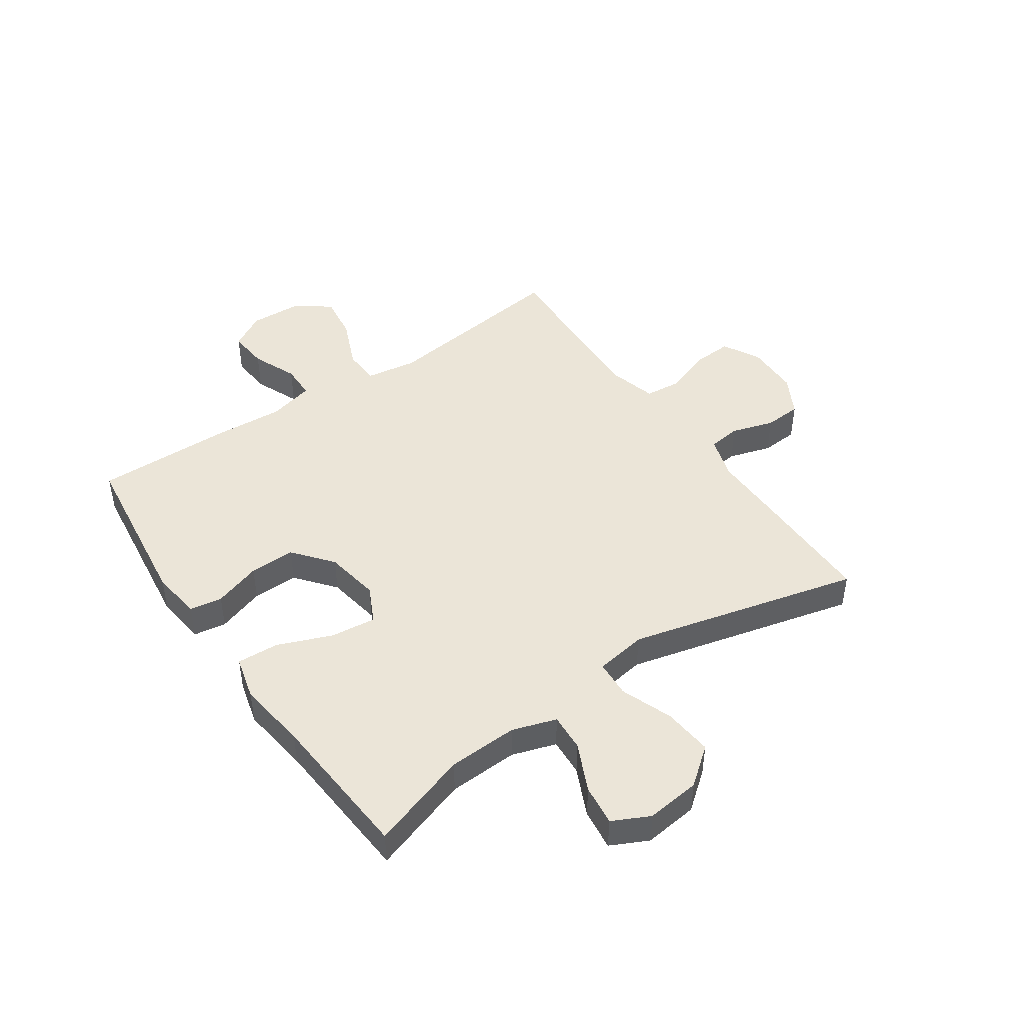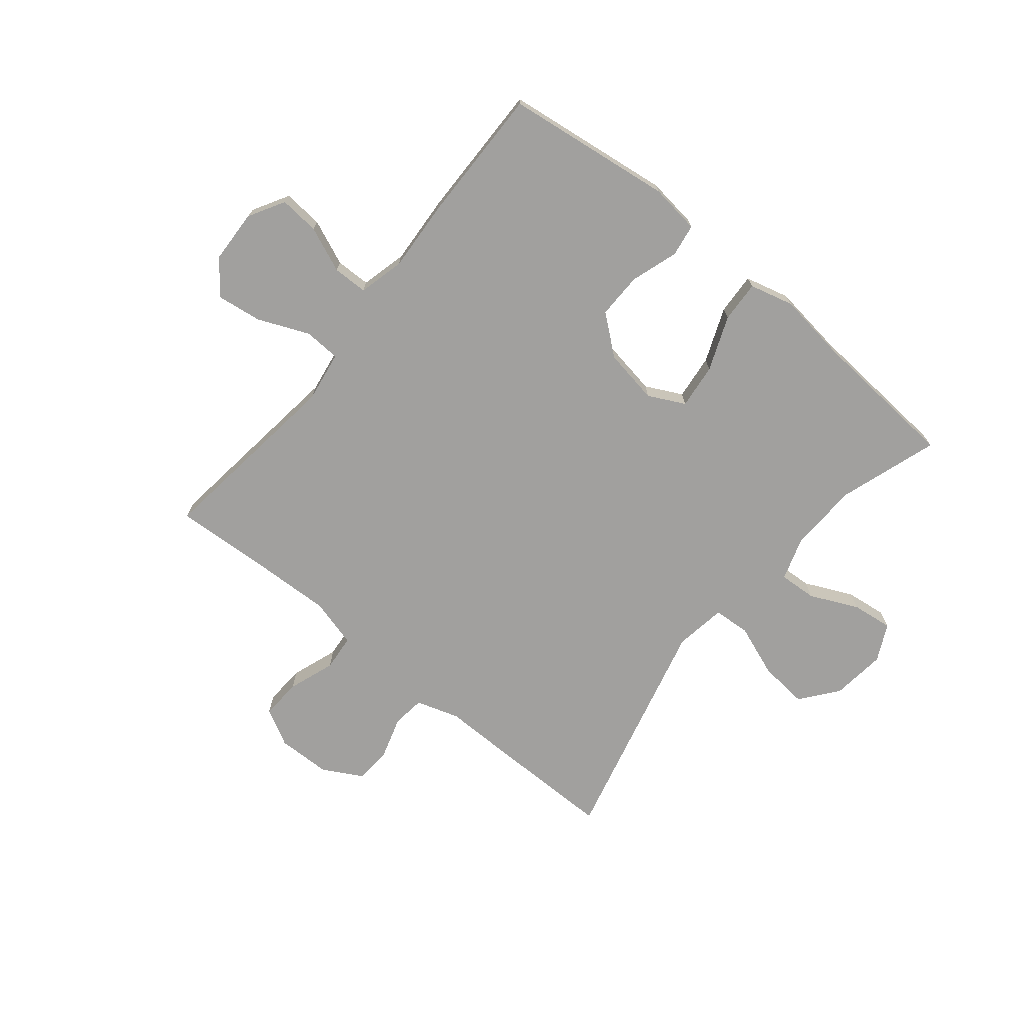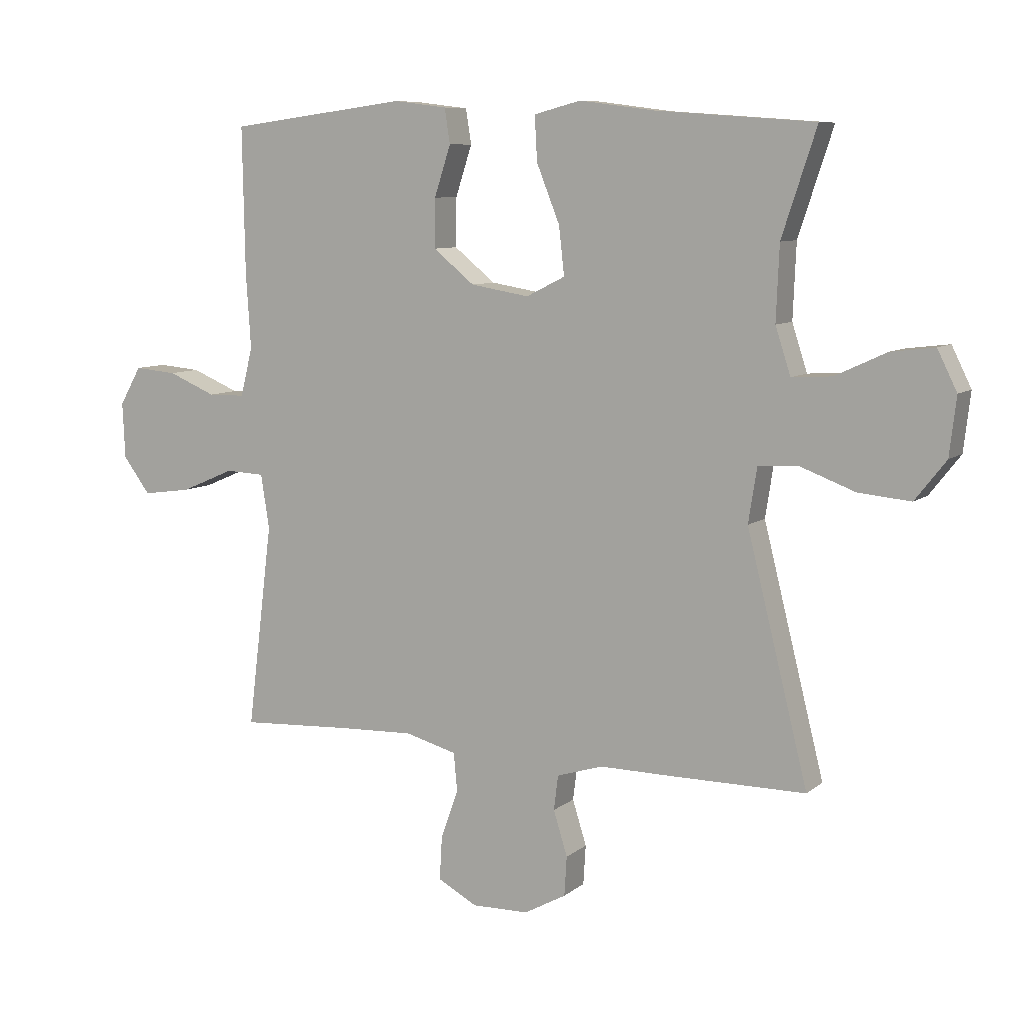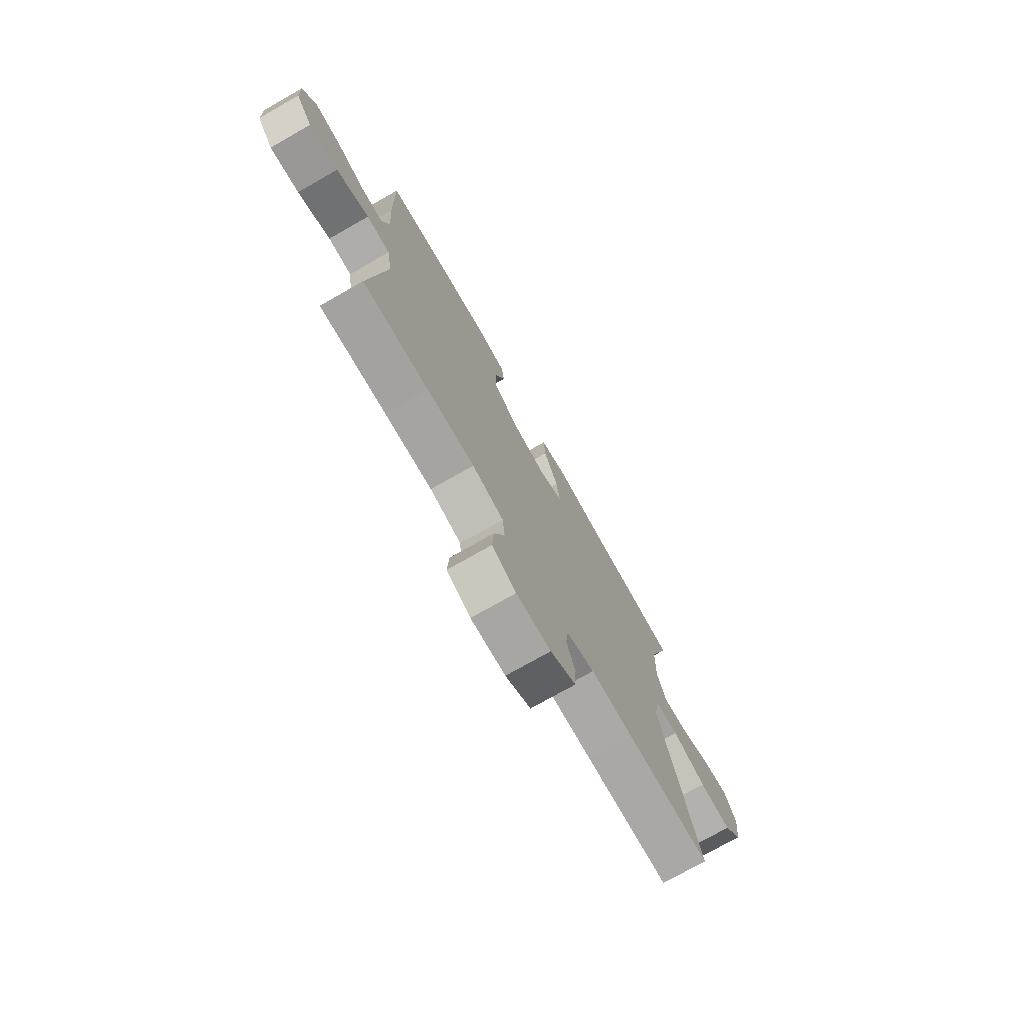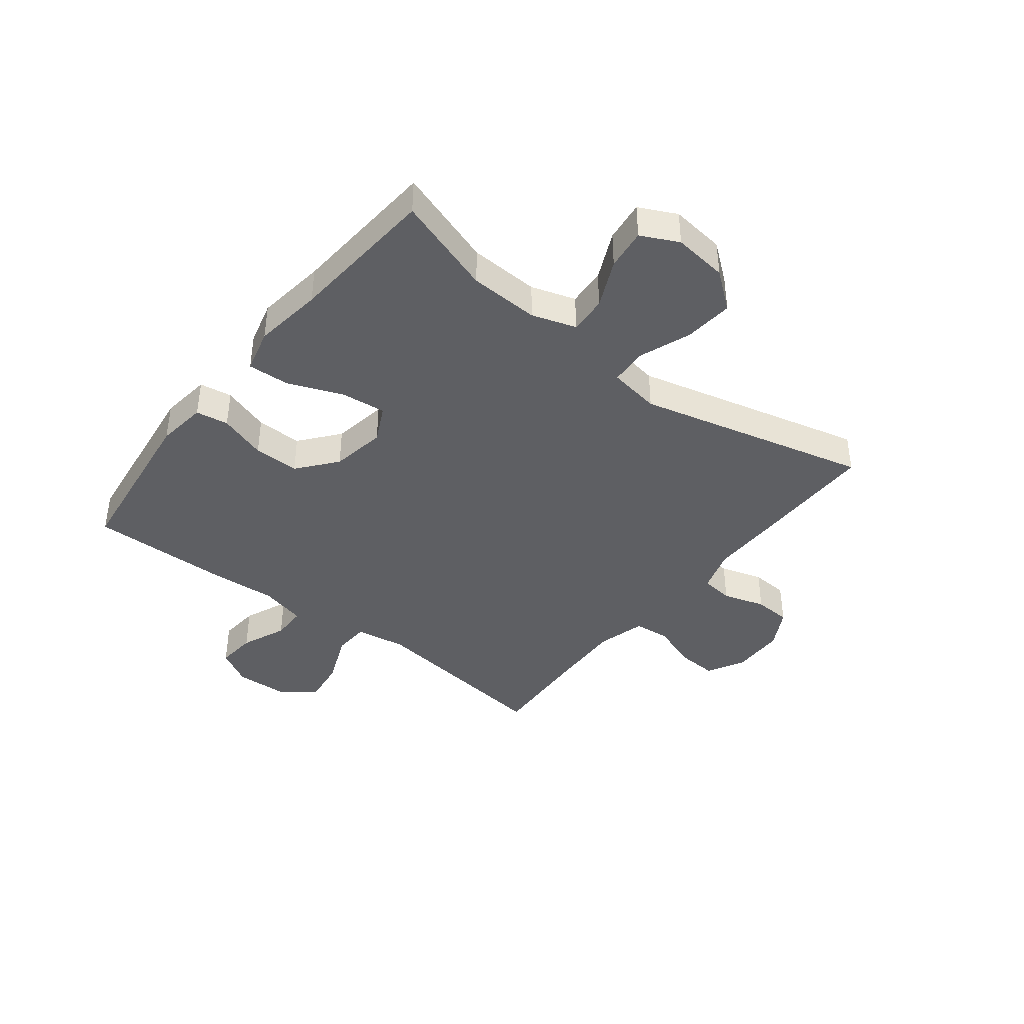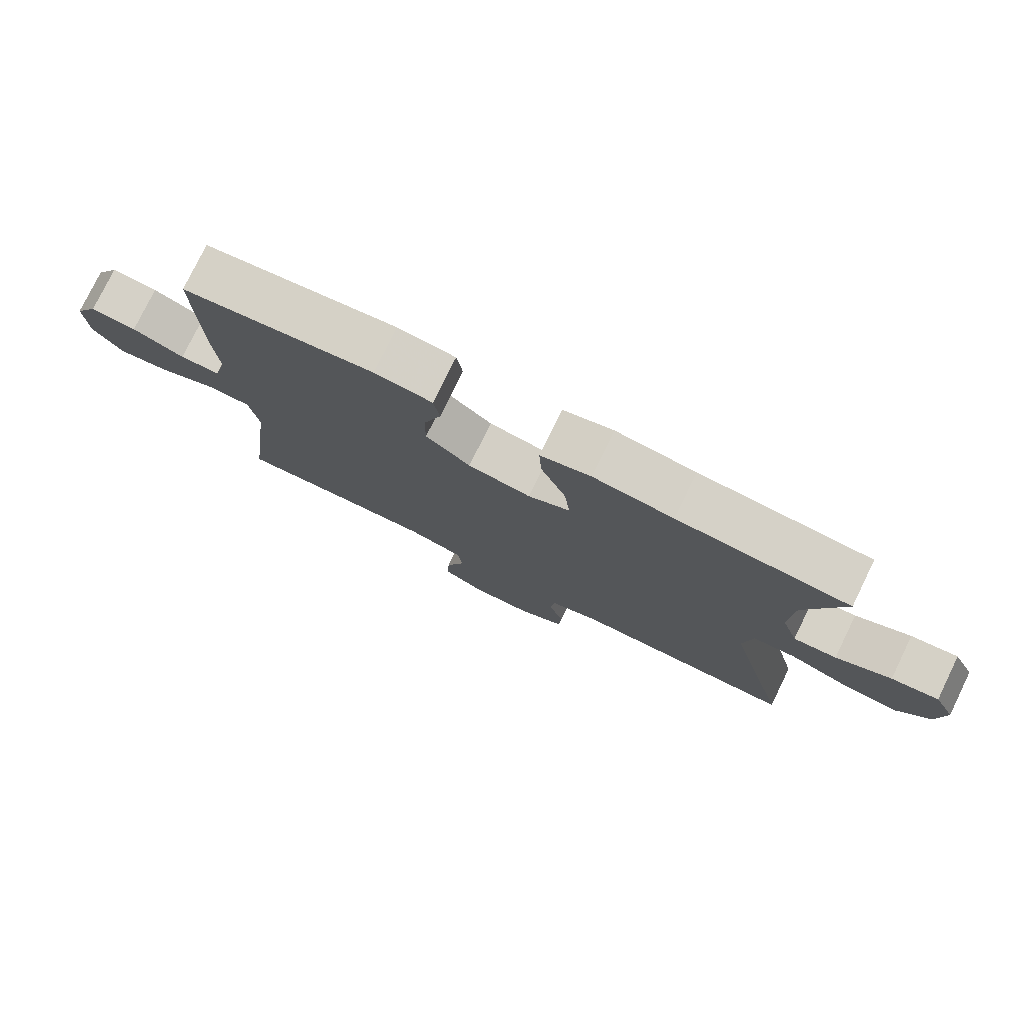
<metadata>
{"format":"obj","ext":"obj","renderer":"f3d","projection":"perspective","resolution":1024,"background":"white","views":[{"elev":45.8,"azim":55.4,"up":"+Y"},{"elev":-71.8,"azim":-39.3,"up":"+Y"},{"elev":8.4,"azim":27.4,"up":"+Z"},{"elev":-75.1,"azim":-60.4,"up":"+Z"},{"elev":-40.6,"azim":51.9,"up":"+Y"},{"elev":77.9,"azim":26.0,"up":"+Z"}]}
</metadata>
<code>
v 0.5 0.07 0.5
v 0.443 0.07 0.327
v 0.438 0.07 0.205
v 0.463 0.07 0.128
v 0.529 0.07 0.132
v 0.613 0.07 0.171
v 0.685 0.07 0.18
v 0.717 0.07 0.115
v 0.706 0.07 0.02
v 0.655 0.07 -0.045
v 0.569 0.07 -0.037
v 0.478 0.07 -0.003
v 0.413 0.07 -0.007
v 0.399 0.07 -0.097
v 0.5 0.07 -0.5
v 0.273 0.07 -0.5
v 0.158 0.07 -0.499
v 0.082 0.07 -0.523
v 0.075 0.07 -0.58
v 0.098 0.07 -0.654
v 0.094 0.07 -0.719
v 0.025 0.07 -0.757
v -0.069 0.07 -0.759
v -0.134 0.07 -0.724
v -0.13 0.07 -0.653
v -0.101 0.07 -0.571
v -0.107 0.07 -0.508
v -0.192 0.07 -0.485
v -0.321 0.07 -0.49
v -0.5 0.07 -0.5
v -0.458 0.07 -0.163
v -0.472 0.07 -0.074
v -0.536 0.07 -0.071
v -0.625 0.07 -0.109
v -0.705 0.07 -0.12
v -0.75 0.07 -0.06
v -0.754 0.07 0.032
v -0.718 0.07 0.095
v -0.648 0.07 0.089
v -0.569 0.07 0.056
v -0.508 0.07 0.057
v -0.488 0.07 0.137
v -0.496 0.07 0.261
v -0.5 0.07 0.5
v -0.207 0.07 0.538
v -0.119 0.07 0.527
v -0.11 0.07 0.47
v -0.137 0.07 0.387
v -0.138 0.07 0.307
v -0.07 0.07 0.252
v 0.026 0.07 0.236
v 0.09 0.07 0.268
v 0.081 0.07 0.347
v 0.043 0.07 0.442
v 0.039 0.07 0.515
v 0.116 0.07 0.535
v 0.238 0.07 0.519
v 0.5 0 0.5
v 0.443 0 0.327
v 0.438 0 0.205
v 0.463 0 0.128
v 0.529 0 0.132
v 0.613 0 0.171
v 0.685 0 0.18
v 0.717 0 0.115
v 0.706 0 0.02
v 0.655 0 -0.045
v 0.569 0 -0.037
v 0.478 0 -0.003
v 0.413 0 -0.007
v 0.399 0 -0.097
v 0.5 0 -0.5
v 0.273 0 -0.5
v 0.158 0 -0.499
v 0.082 0 -0.523
v 0.075 0 -0.58
v 0.098 0 -0.654
v 0.094 0 -0.719
v 0.025 0 -0.757
v -0.069 0 -0.759
v -0.134 0 -0.724
v -0.13 0 -0.653
v -0.101 0 -0.571
v -0.107 0 -0.508
v -0.192 0 -0.485
v -0.321 0 -0.49
v -0.5 0 -0.5
v -0.458 0 -0.163
v -0.472 0 -0.074
v -0.536 0 -0.071
v -0.625 0 -0.109
v -0.705 0 -0.12
v -0.75 0 -0.06
v -0.754 0 0.032
v -0.718 0 0.095
v -0.648 0 0.089
v -0.569 0 0.056
v -0.508 0 0.057
v -0.488 0 0.137
v -0.496 0 0.261
v -0.5 0 0.5
v -0.207 0 0.538
v -0.119 0 0.527
v -0.11 0 0.47
v -0.137 0 0.387
v -0.138 0 0.307
v -0.07 0 0.252
v 0.026 0 0.236
v 0.09 0 0.268
v 0.081 0 0.347
v 0.043 0 0.442
v 0.039 0 0.515
v 0.116 0 0.535
v 0.238 0 0.519
f 54 55 56 57
f 53 54 57 1
f 52 53 1 2
f 51 52 2 3
f 45 46 47 48
f 45 48 49
f 42 43 44 45
f 41 42 45 49
f 37 38 39 40
f 37 40 41
f 36 37 41
f 33 34 35 36
f 32 33 36 41
f 29 30 31
f 28 29 31 32
f 27 28 32 41
f 23 24 25 26
f 23 26 27
f 22 23 27
f 19 20 21 22
f 18 19 22 27
f 17 18 27 41
f 14 15 16 17
f 13 14 17 41
f 9 10 11 12
f 5 6 7 8
f 4 5 8 9
f 51 3 4
f 50 51 4 9
f 41 49 50
f 13 41 50
f 9 12 13 50
f 114 113 112 111
f 58 114 111 110
f 59 58 110 109
f 60 59 109 108
f 105 104 103 102
f 106 105 102
f 102 101 100 99
f 106 102 99 98
f 97 96 95 94
f 98 97 94
f 98 94 93
f 93 92 91 90
f 98 93 90 89
f 88 87 86
f 89 88 86 85
f 98 89 85 84
f 83 82 81 80
f 84 83 80
f 84 80 79
f 79 78 77 76
f 84 79 76 75
f 98 84 75 74
f 74 73 72 71
f 98 74 71 70
f 69 68 67 66
f 65 64 63 62
f 66 65 62 61
f 61 60 108
f 66 61 108 107
f 107 106 98
f 107 98 70
f 107 70 69 66
f 1 58 59 2
f 2 59 60 3
f 3 60 61 4
f 4 61 62 5
f 5 62 63 6
f 6 63 64 7
f 7 64 65 8
f 8 65 66 9
f 9 66 67 10
f 10 67 68 11
f 11 68 69 12
f 12 69 70 13
f 13 70 71 14
f 14 71 72 15
f 15 72 73 16
f 16 73 74 17
f 17 74 75 18
f 18 75 76 19
f 19 76 77 20
f 20 77 78 21
f 21 78 79 22
f 22 79 80 23
f 23 80 81 24
f 24 81 82 25
f 25 82 83 26
f 26 83 84 27
f 27 84 85 28
f 28 85 86 29
f 29 86 87 30
f 30 87 88 31
f 31 88 89 32
f 32 89 90 33
f 33 90 91 34
f 34 91 92 35
f 35 92 93 36
f 36 93 94 37
f 37 94 95 38
f 38 95 96 39
f 39 96 97 40
f 40 97 98 41
f 41 98 99 42
f 42 99 100 43
f 43 100 101 44
f 44 101 102 45
f 45 102 103 46
f 46 103 104 47
f 47 104 105 48
f 48 105 106 49
f 49 106 107 50
f 50 107 108 51
f 51 108 109 52
f 52 109 110 53
f 53 110 111 54
f 54 111 112 55
f 55 112 113 56
f 56 113 114 57
f 57 114 58 1

</code>
